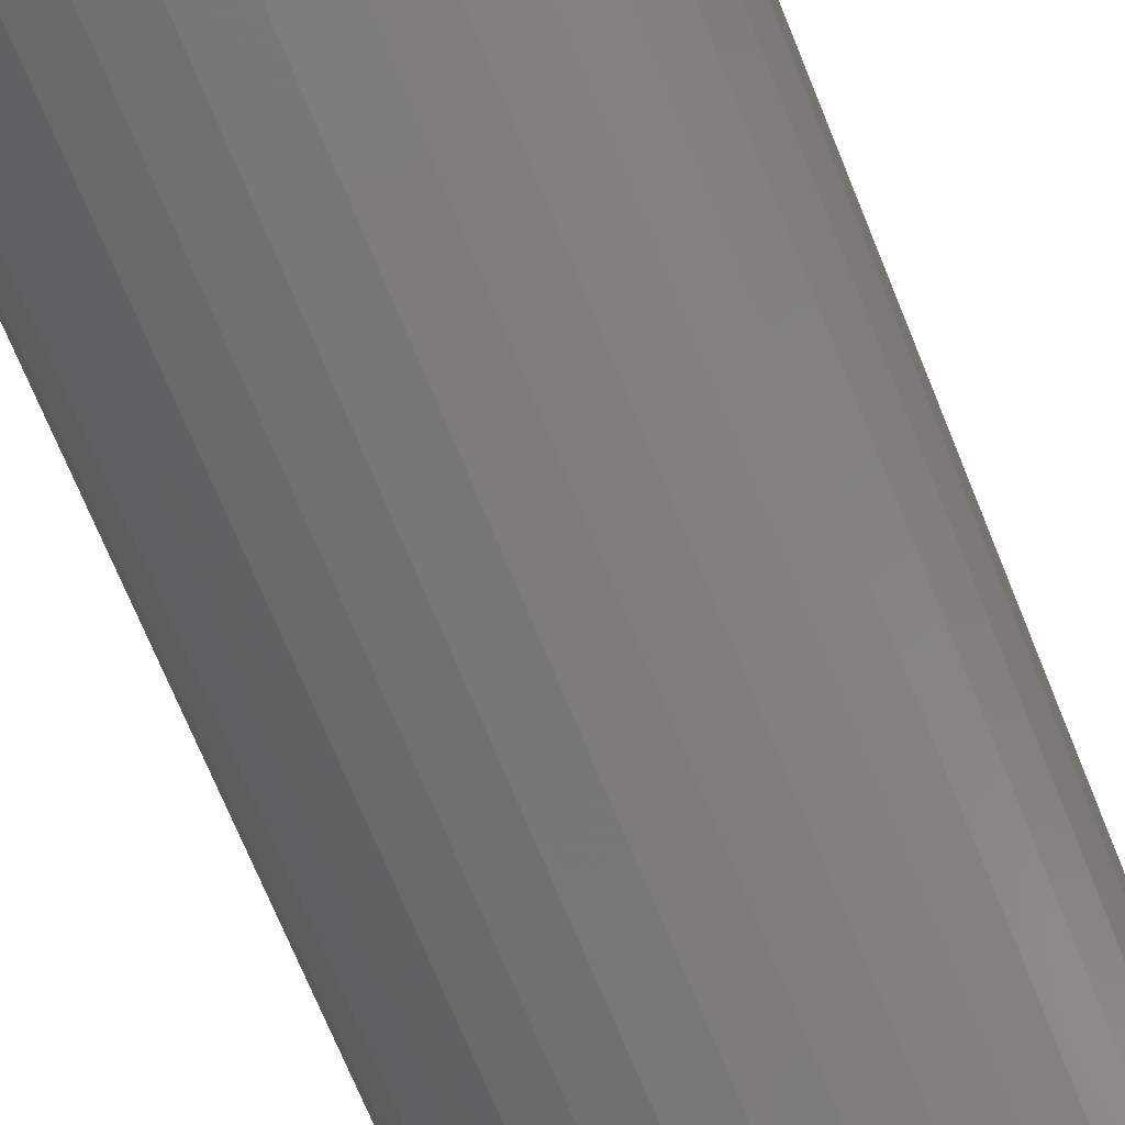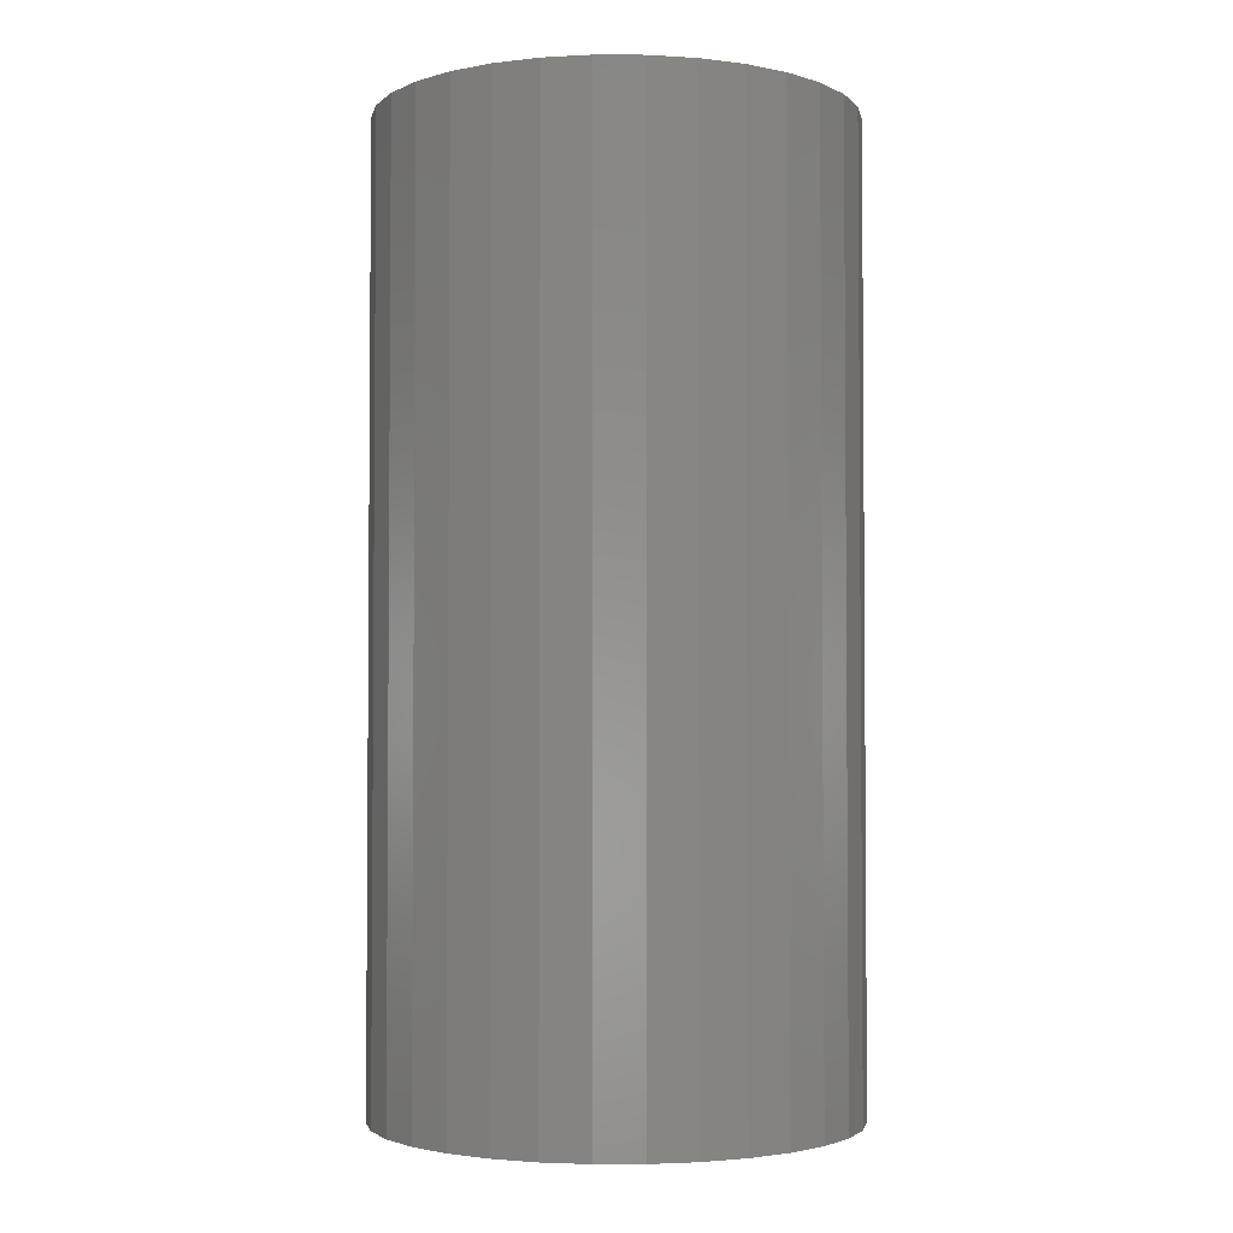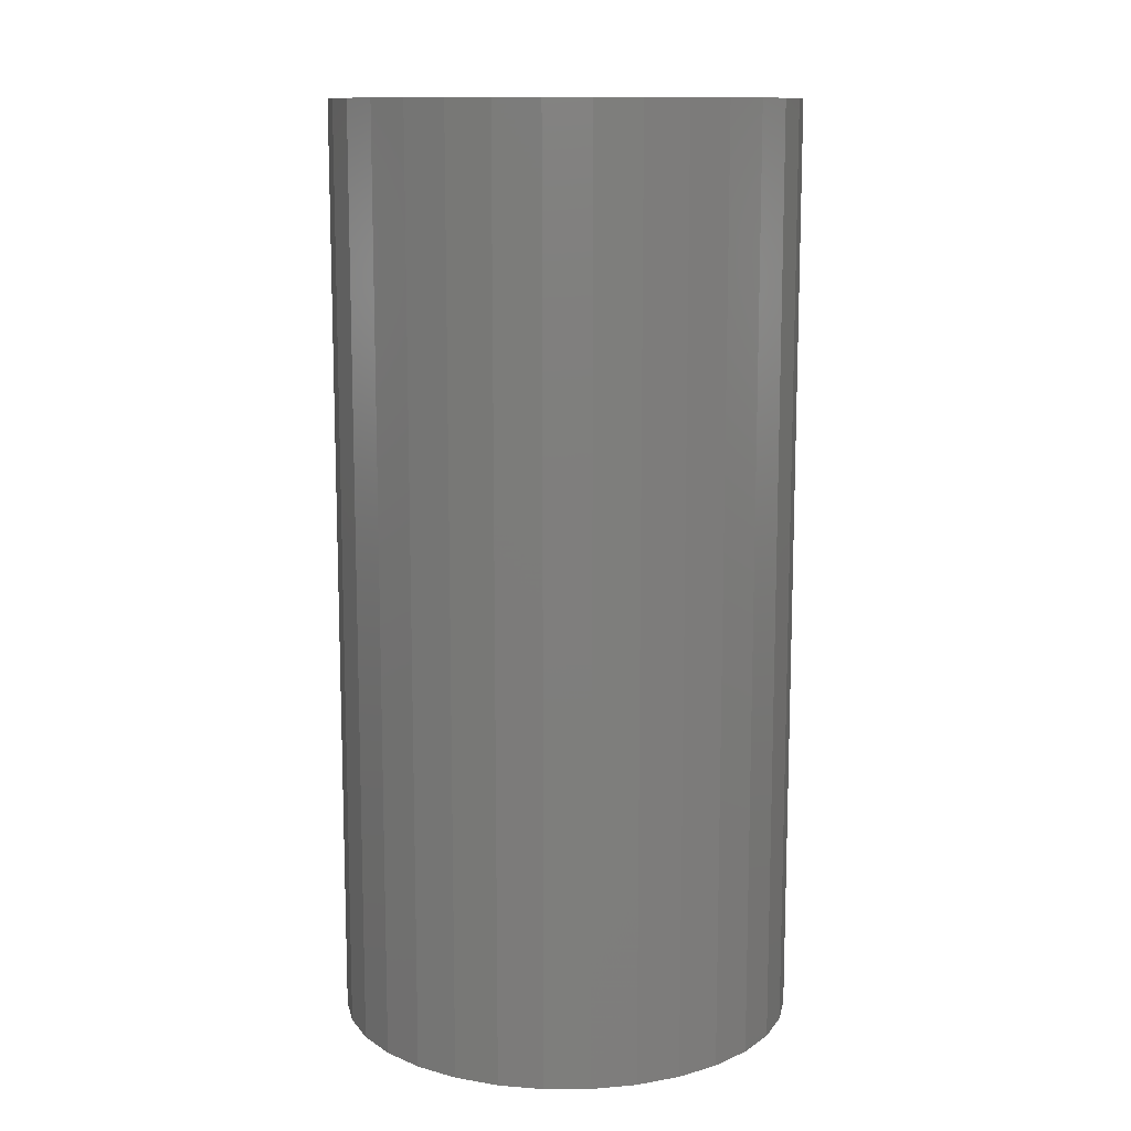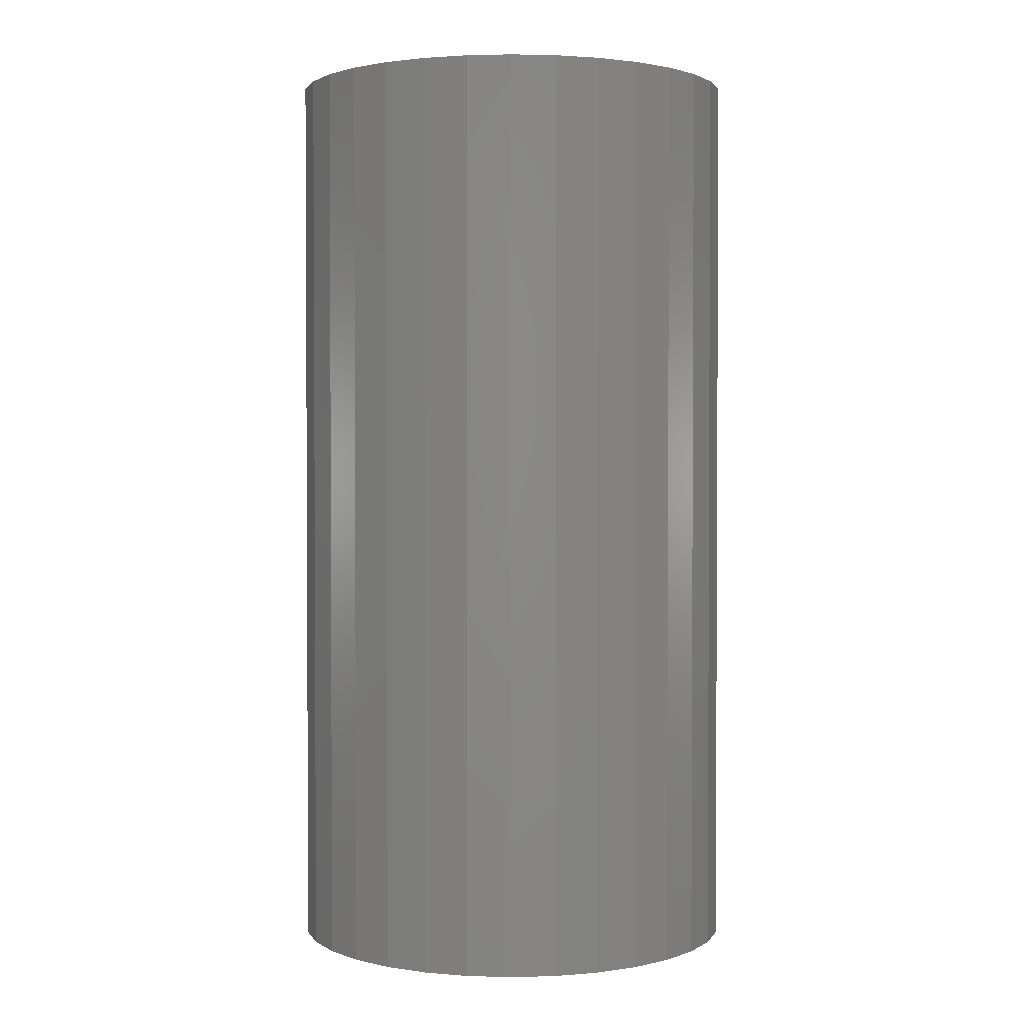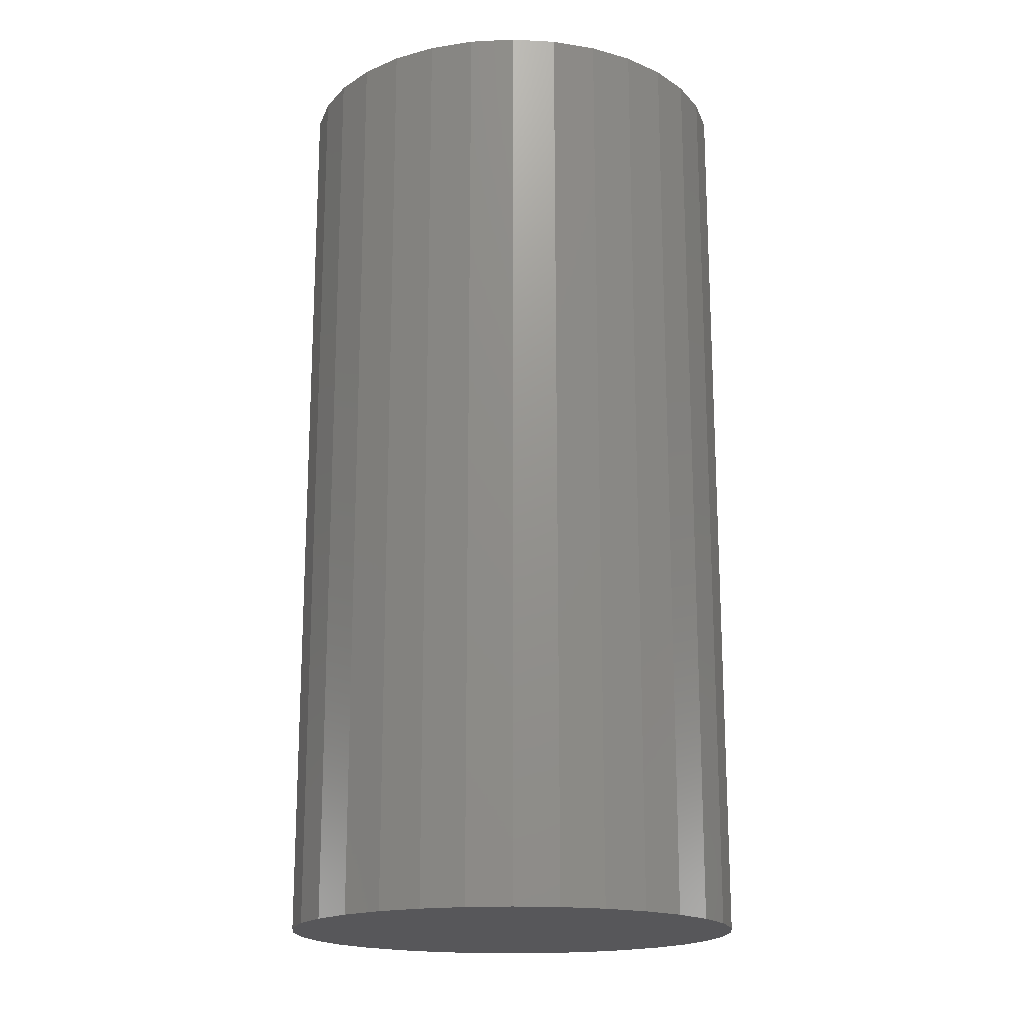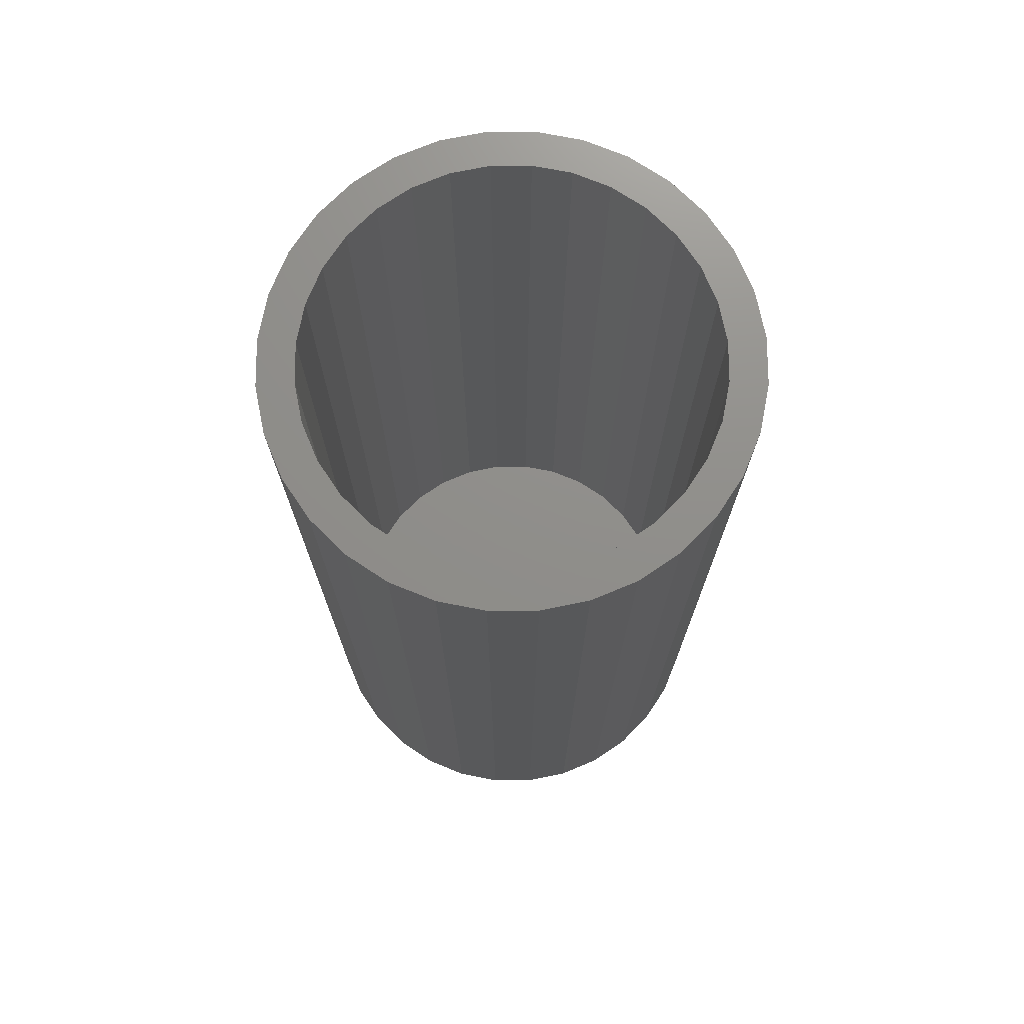
<metadata>
{"format":"stl","ext":"stl","renderer":"f3d","projection":"perspective","resolution":1024,"background":"white","views":[{"elev":-73.4,"azim":-157.6,"up":"+Z"},{"elev":-2.8,"azim":-51.2,"up":"+Y"},{"elev":11.9,"azim":128.9,"up":"+Y"},{"elev":1.8,"azim":123.9,"up":"+Y"},{"elev":-18.1,"azim":-146.4,"up":"+Y"},{"elev":73.2,"azim":162.9,"up":"+Y"}]}
</metadata>
<code>
# stl→obj: 128 verts, 252 faces
v 0.1852 0 0.4796
v 0.2053 0 0.4816
v 0.2053 0 0.466
v 0.166 0 0.4738
v 0.1482 0 0.4643
v 0.1883 0 0.4643
v 0.172 0 0.4593
v 0.1327 0 0.4515
v 0.1569 0 0.4513
v 0.1437 0 0.4405
v 0.1199 0 0.436
v 0.1569 0 0.3066
v 0.1327 0 0.3064
v 0.1437 0 0.3174
v 0.172 0 0.2986
v 0.1482 0 0.2936
v 0.1883 0 0.2936
v 0.2053 0 0.2919
v 0.166 0 0.2841
v 0.1852 0 0.2783
v 0.2053 0 0.2763
v 0.2253 0 0.4796
v 0.2445 0 0.4738
v 0.2222 0 0.4643
v 0.2623 0 0.4643
v 0.2386 0 0.4593
v 0.2536 0 0.4513
v 0.2668 0 0.3174
v 0.2906 0 0.3219
v 0.2778 0 0.3064
v 0.2536 0 0.3066
v 0.2386 0 0.2986
v 0.2623 0 0.2936
v 0.2222 0 0.2936
v 0.2445 0 0.2841
v 0.2253 0 0.2783
v 0.1329 0 0.4273
v 0.1249 0 0.4122
v 0.1104 0 0.4182
v 0.1199 0 0.3959
v 0.1046 0 0.399
v 0.1183 0 0.3789
v 0.1026 0 0.3789
v 0.1199 0 0.362
v 0.1046 0 0.3589
v 0.1249 0 0.3457
v 0.1104 0 0.3397
v 0.1329 0 0.3306
v 0.1199 0 0.3219
v 0.2776 0 0.3306
v 0.2856 0 0.3457
v 0.3001 0 0.3397
v 0.2906 0 0.362
v 0.3059 0 0.3589
v 0.2923 0 0.3789
v 0.3079 0 0.3789
v 0.2906 0 0.3959
v 0.3059 0 0.399
v 0.2856 0 0.4122
v 0.3001 0 0.4182
v 0.2776 0 0.4273
v 0.2906 0 0.436
v 0.2668 0 0.4405
v 0.2778 0 0.4515
v 0.2222 -0.3984 0.2936
v 0.2386 -0.3984 0.2986
v 0.2536 -0.3984 0.3066
v 0.2668 -0.3984 0.3174
v 0.2776 -0.3984 0.3306
v 0.2856 -0.3984 0.3457
v 0.2906 -0.3984 0.362
v 0.2923 -0.3984 0.3789
v 0.2053 -0.3984 0.2919
v 0.1883 -0.3984 0.2936
v 0.172 -0.3984 0.2986
v 0.1569 -0.3984 0.3066
v 0.1437 -0.3984 0.3174
v 0.1329 -0.3984 0.3306
v 0.1249 -0.3984 0.3457
v 0.1199 -0.3984 0.362
v 0.1183 -0.3984 0.3789
v 0.1883 -0.3984 0.4643
v 0.172 -0.3984 0.4593
v 0.1569 -0.3984 0.4513
v 0.1437 -0.3984 0.4405
v 0.1329 -0.3984 0.4273
v 0.1249 -0.3984 0.4122
v 0.1199 -0.3984 0.3959
v 0.2053 -0.3984 0.466
v 0.2222 -0.3984 0.4643
v 0.2386 -0.3984 0.4593
v 0.2536 -0.3984 0.4513
v 0.2668 -0.3984 0.4405
v 0.2776 -0.3984 0.4273
v 0.2856 -0.3984 0.4122
v 0.2906 -0.3984 0.3959
v 0.1852 -0.4141 0.4796
v 0.2253 -0.4141 0.4796
v 0.2053 -0.4141 0.4816
v 0.166 -0.4141 0.4738
v 0.2445 -0.4141 0.4738
v 0.1482 -0.4141 0.4643
v 0.2623 -0.4141 0.4643
v 0.2623 -0.4141 0.2936
v 0.166 -0.4141 0.2841
v 0.2445 -0.4141 0.2841
v 0.1852 -0.4141 0.2783
v 0.2253 -0.4141 0.2783
v 0.2053 -0.4141 0.2763
v 0.2778 -0.4141 0.4515
v 0.1327 -0.4141 0.4515
v 0.2906 -0.4141 0.436
v 0.1199 -0.4141 0.436
v 0.3001 -0.4141 0.4182
v 0.1104 -0.4141 0.4182
v 0.3059 -0.4141 0.399
v 0.1046 -0.4141 0.399
v 0.3079 -0.4141 0.3789
v 0.1026 -0.4141 0.3789
v 0.3059 -0.4141 0.3589
v 0.1046 -0.4141 0.3589
v 0.3001 -0.4141 0.3397
v 0.1104 -0.4141 0.3397
v 0.2906 -0.4141 0.3219
v 0.1199 -0.4141 0.3219
v 0.2778 -0.4141 0.3064
v 0.1327 -0.4141 0.3064
v 0.1482 -0.4141 0.2936
f 1 2 3
f 4 1 3
f 3 5 4
f 6 5 3
f 5 6 7
f 7 8 5
f 9 8 7
f 8 9 10
f 10 11 8
f 12 13 14
f 13 12 15
f 15 16 13
f 17 16 15
f 16 17 18
f 18 19 16
f 20 19 18
f 21 20 18
f 3 2 22
f 3 22 23
f 24 3 23
f 25 24 23
f 26 24 25
f 27 26 25
f 28 29 30
f 31 28 30
f 32 31 30
f 33 32 30
f 34 32 33
f 18 34 33
f 35 18 33
f 18 35 36
f 36 21 18
f 10 37 11
f 11 37 38
f 11 38 39
f 39 38 40
f 39 40 41
f 41 40 42
f 41 42 43
f 43 42 44
f 43 44 45
f 45 44 46
f 45 46 47
f 47 46 48
f 47 48 49
f 49 48 14
f 49 14 13
f 28 50 29
f 29 50 51
f 29 51 52
f 52 51 53
f 52 53 54
f 54 53 55
f 54 55 56
f 56 55 57
f 56 57 58
f 58 57 59
f 58 59 60
f 60 59 61
f 60 61 62
f 62 61 63
f 62 63 64
f 64 63 27
f 64 27 25
f 18 65 34
f 34 65 66
f 34 66 32
f 32 66 67
f 32 67 31
f 31 67 68
f 31 68 28
f 28 68 69
f 28 69 50
f 50 69 70
f 50 70 51
f 51 70 71
f 51 71 53
f 53 71 72
f 53 72 55
f 65 18 73
f 73 18 17
f 73 17 74
f 74 17 15
f 74 15 75
f 75 15 12
f 75 12 76
f 76 12 14
f 76 14 77
f 77 14 48
f 77 48 78
f 78 48 46
f 78 46 79
f 79 46 44
f 79 44 80
f 80 44 42
f 80 42 81
f 3 82 6
f 6 82 83
f 6 83 7
f 7 83 84
f 7 84 9
f 9 84 85
f 9 85 10
f 10 85 86
f 10 86 37
f 37 86 87
f 37 87 38
f 38 87 88
f 38 88 40
f 40 88 81
f 40 81 42
f 82 3 89
f 89 3 24
f 89 24 90
f 90 24 26
f 90 26 91
f 91 26 27
f 91 27 92
f 92 27 63
f 92 63 93
f 93 63 61
f 93 61 94
f 94 61 59
f 94 59 95
f 95 59 57
f 95 57 96
f 96 57 55
f 96 55 72
f 89 90 82
f 83 82 90
f 91 83 90
f 84 83 91
f 92 84 91
f 85 84 92
f 93 85 92
f 67 76 68
f 75 76 67
f 66 75 67
f 74 75 66
f 65 74 66
f 73 74 65
f 76 77 68
f 68 77 78
f 68 78 69
f 69 78 79
f 69 79 70
f 70 79 80
f 70 80 71
f 71 80 81
f 71 81 72
f 72 81 88
f 72 88 96
f 96 88 87
f 96 87 95
f 95 87 86
f 95 86 94
f 94 86 85
f 94 85 93
f 97 98 99
f 98 97 100
f 98 100 101
f 101 100 102
f 101 102 103
f 104 105 106
f 106 105 107
f 106 107 108
f 108 107 109
f 103 102 110
f 110 102 111
f 110 111 112
f 112 111 113
f 112 113 114
f 114 113 115
f 114 115 116
f 116 115 117
f 116 117 118
f 118 117 119
f 118 119 120
f 120 119 121
f 120 121 122
f 122 121 123
f 122 123 124
f 124 123 125
f 124 125 126
f 126 125 127
f 126 127 104
f 104 127 128
f 104 128 105
f 56 118 54
f 54 118 120
f 54 120 52
f 52 120 122
f 52 122 29
f 29 122 124
f 29 124 30
f 30 124 126
f 30 126 33
f 33 126 104
f 33 104 35
f 35 104 106
f 35 106 36
f 36 106 108
f 36 108 21
f 21 108 109
f 21 109 20
f 20 109 107
f 20 107 19
f 19 107 105
f 19 105 16
f 16 105 128
f 16 128 13
f 13 128 127
f 13 127 49
f 49 127 125
f 49 125 47
f 47 125 123
f 47 123 45
f 45 123 121
f 45 121 43
f 43 121 119
f 43 119 41
f 41 119 117
f 41 117 39
f 39 117 115
f 39 115 11
f 11 115 113
f 11 113 8
f 8 113 111
f 8 111 5
f 5 111 102
f 5 102 4
f 4 102 100
f 4 100 1
f 1 100 97
f 1 97 2
f 2 97 99
f 2 99 22
f 22 99 98
f 22 98 23
f 23 98 101
f 23 101 25
f 25 101 103
f 25 103 64
f 64 103 110
f 64 110 62
f 62 110 112
f 62 112 60
f 60 112 114
f 60 114 58
f 58 114 116
f 58 116 56
f 56 116 118

</code>
